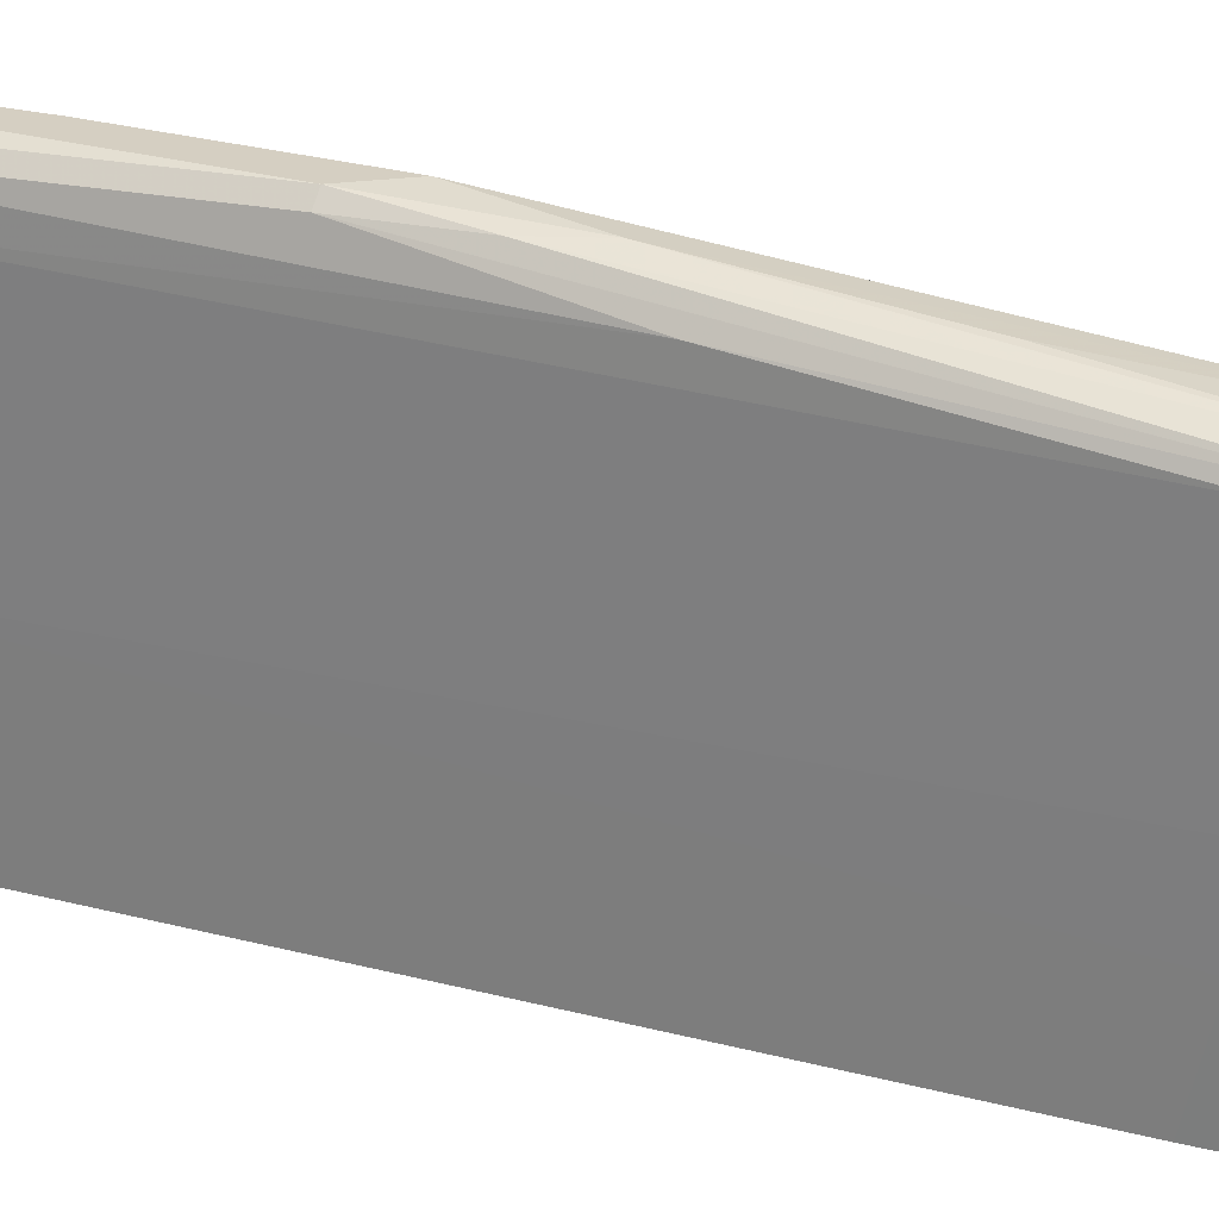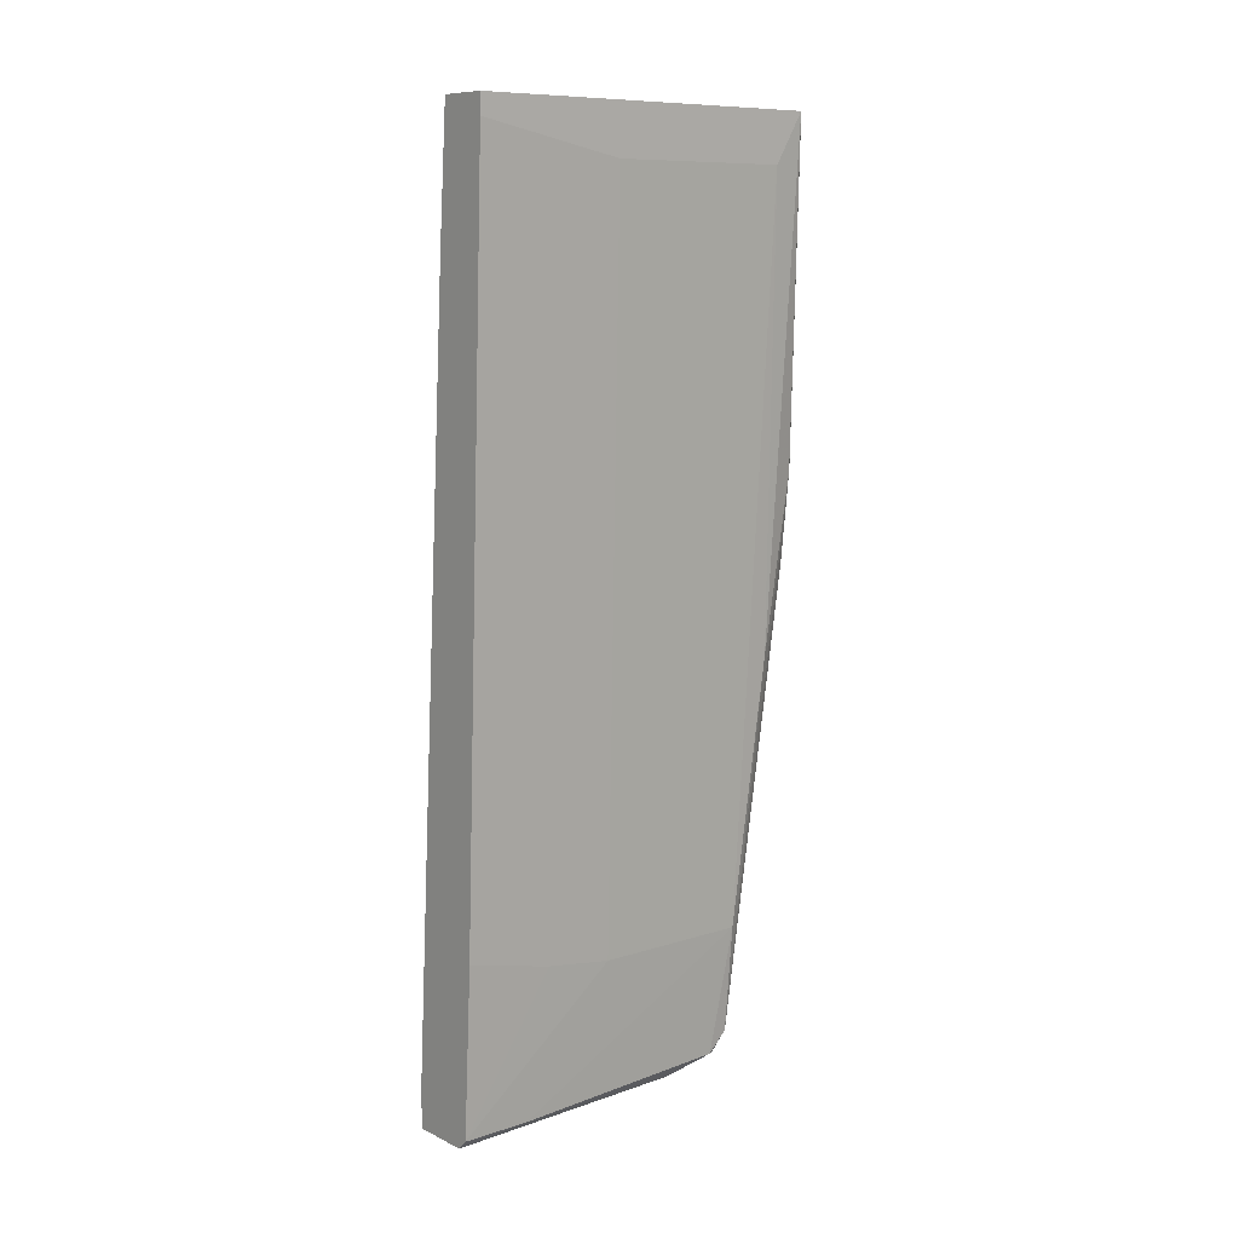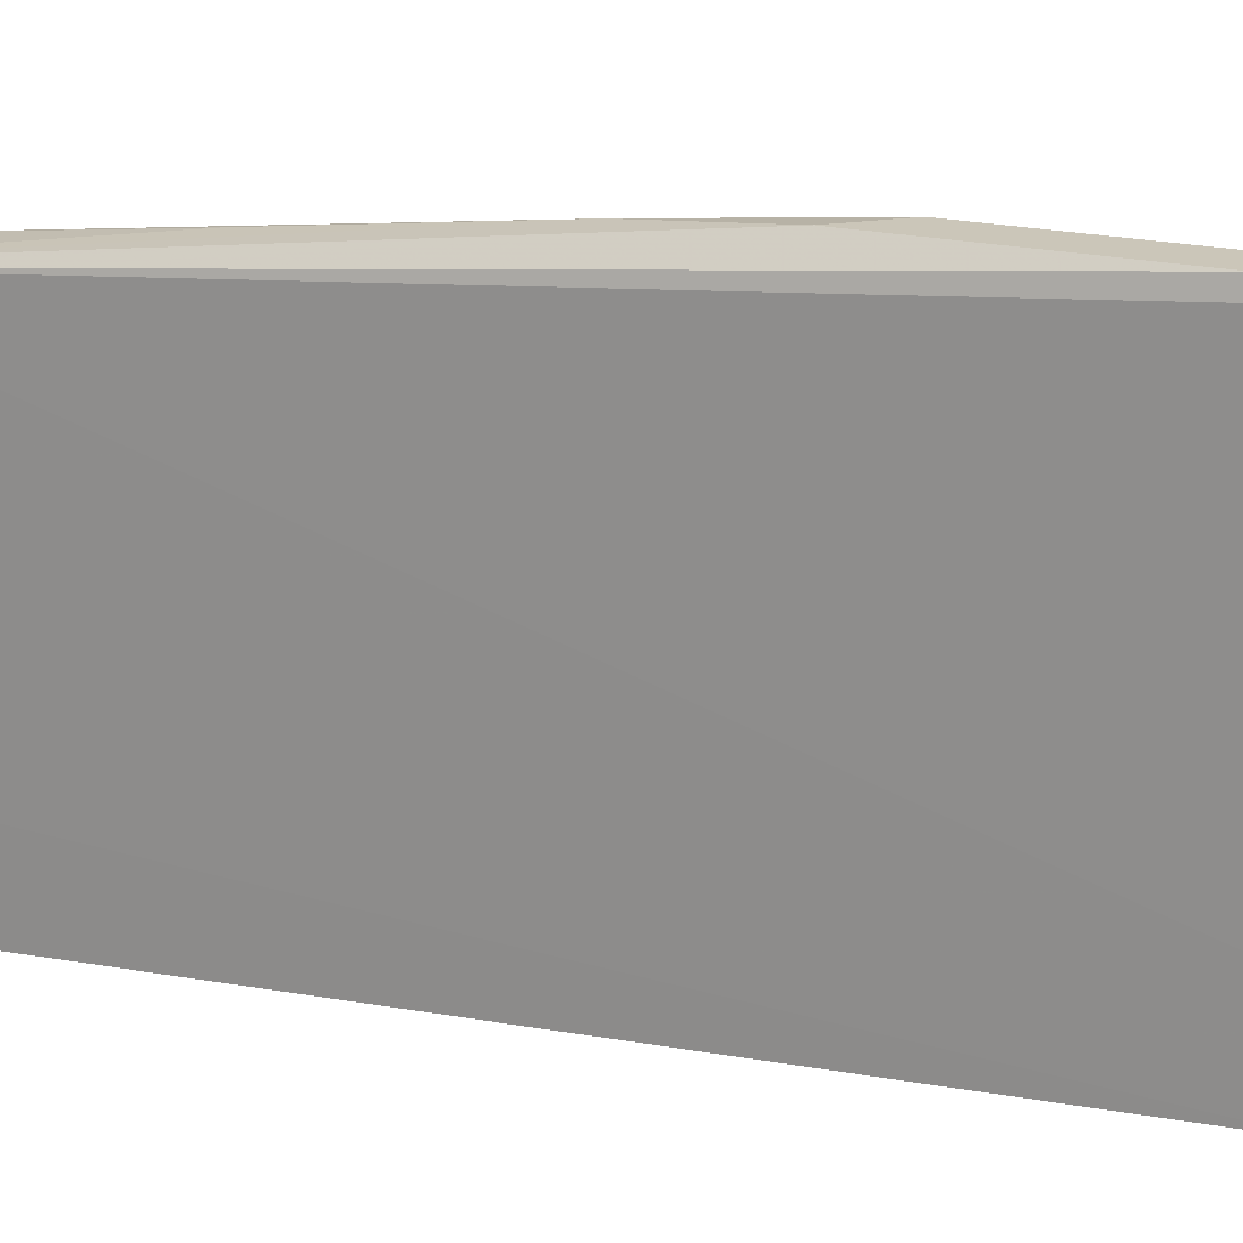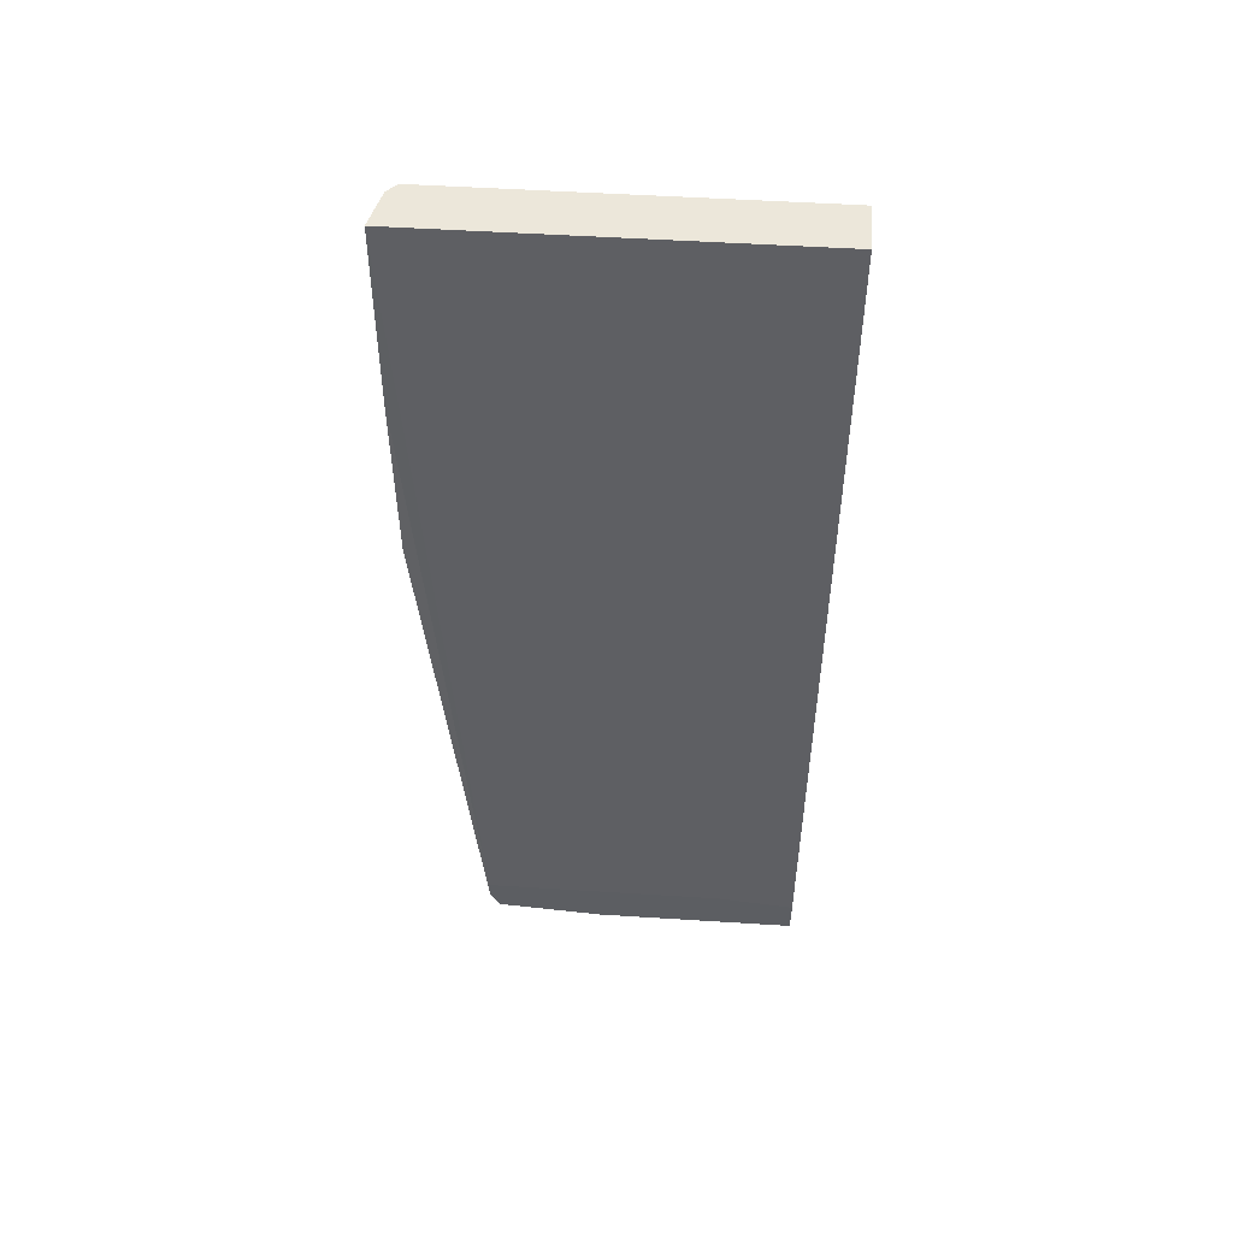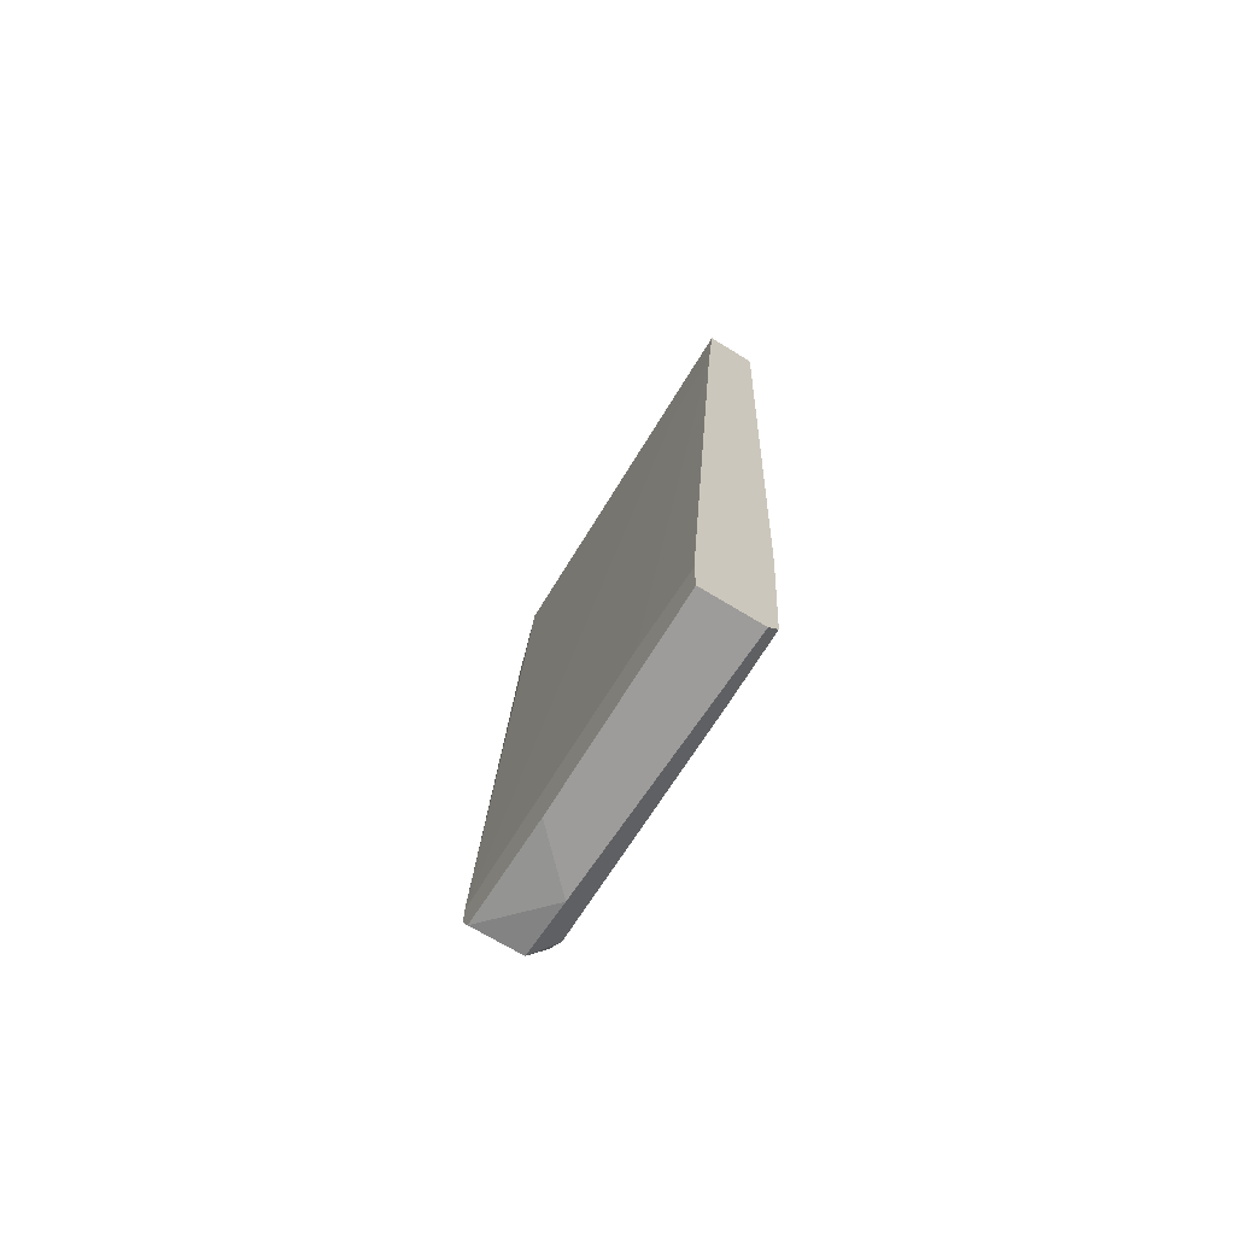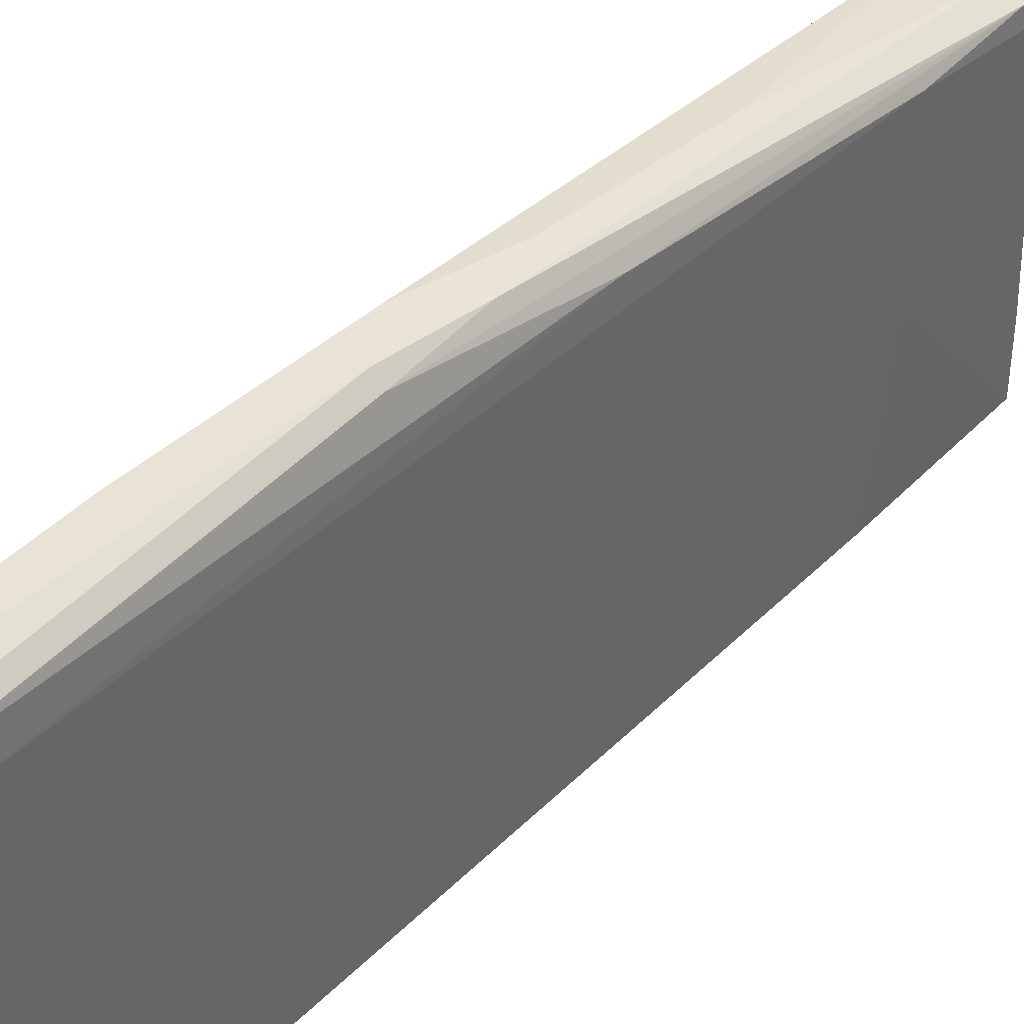
<metadata>
{"format":"obj","ext":"obj","renderer":"f3d","projection":"perspective","resolution":1024,"background":"white","views":[{"elev":25.9,"azim":114.9,"up":"+Y"},{"elev":9.6,"azim":50.3,"up":"+Z"},{"elev":20.9,"azim":-68.4,"up":"+Y"},{"elev":52.4,"azim":-86.1,"up":"+Z"},{"elev":-70.0,"azim":-31.5,"up":"+Z"},{"elev":41.7,"azim":42.4,"up":"+Y"}]}
</metadata>
<code>
v 0.01421 0.02392 -0.03655
v 0.01421 0.02715 -0.01724
v 0.009913 0.02177 -0.07842
v 0.009913 0.0207 -0.08058
v 0.009913 -0.006136 0.005313
v 0.009913 0.02499 -0.05158
v 0.009913 0.01426 -0.08165
v 0.009913 -0.01365 0.005313
v 0.009913 0.02822 -0.02153
v 0.009913 0.02822 -0.001128
v 0.01635 0.02607 0.01927
v 0.01635 -0.01365 0.01712
v 0.01635 -0.01365 0.01927
v 0.01635 0.02285 0.0139
v 0.01635 0.002455 0.0139
v 0.004545 0.02177 -0.07628
v 0.004545 0.02177 -0.07842
v 0.004545 0.008886 -0.08165
v 0.004545 0.0207 -0.08058
v 0.004545 -0.005063 -0.07628
v 0.004545 -0.01365 -0.07736
v 0.004545 -0.01365 -0.08165
v 0.01099 -0.01365 0.01927
v 0.01099 -0.01365 -0.08165
v 0.01099 0.02822 0.01927
v 0.01099 0.02715 -0.03226
v 0.01313 0.0207 -0.06554
v 0.01313 -0.01365 -0.06232
v 0.01313 0.02822 -0.01724
v 0.01313 0.02822 0.0139
v 0.01313 0.003529 -0.06554
v 0.01313 -0.003989 -0.06447
v 0.01313 0.02715 -0.0269
v 0.01528 0.02715 0.01927
v 0.01206 0.01855 -0.0795
v 0.01206 0.0207 -0.07736
v 0.01206 -0.006136 -0.08058
v 0.01206 -0.01365 -0.08058
f 24 7 37
f 22 38 23
f 23 38 13
f 18 22 16
f 23 13 11
f 23 11 25
f 25 30 29
f 22 23 8
f 23 25 8
f 22 18 7
f 13 38 28
f 11 13 15
f 25 29 9
f 16 22 21
f 22 8 21
f 18 16 19
f 7 18 19
f 15 27 14
f 11 15 14
f 29 11 2
f 36 27 35
f 38 27 31
f 27 15 31
f 38 22 24
f 22 7 24
f 8 16 20
f 16 21 20
f 21 8 20
f 16 25 10
f 9 16 10
f 25 9 10
f 13 28 12
f 15 13 12
f 27 36 1
f 11 14 1
f 14 27 1
f 36 2 1
f 2 11 1
f 25 16 5
f 16 8 5
f 8 25 5
f 6 3 17
f 16 9 17
f 19 16 17
f 3 19 17
f 3 36 4
f 7 19 4
f 19 3 4
f 36 35 4
f 35 7 4
f 36 3 33
f 2 36 33
f 29 2 33
f 30 25 34
f 25 11 34
f 11 29 34
f 29 30 34
f 9 29 26
f 3 6 26
f 6 17 26
f 17 9 26
f 33 3 26
f 29 33 26
f 28 38 32
f 38 31 32
f 31 15 32
f 12 28 32
f 15 12 32
f 27 38 37
f 35 27 37
f 7 35 37
f 38 24 37

</code>
